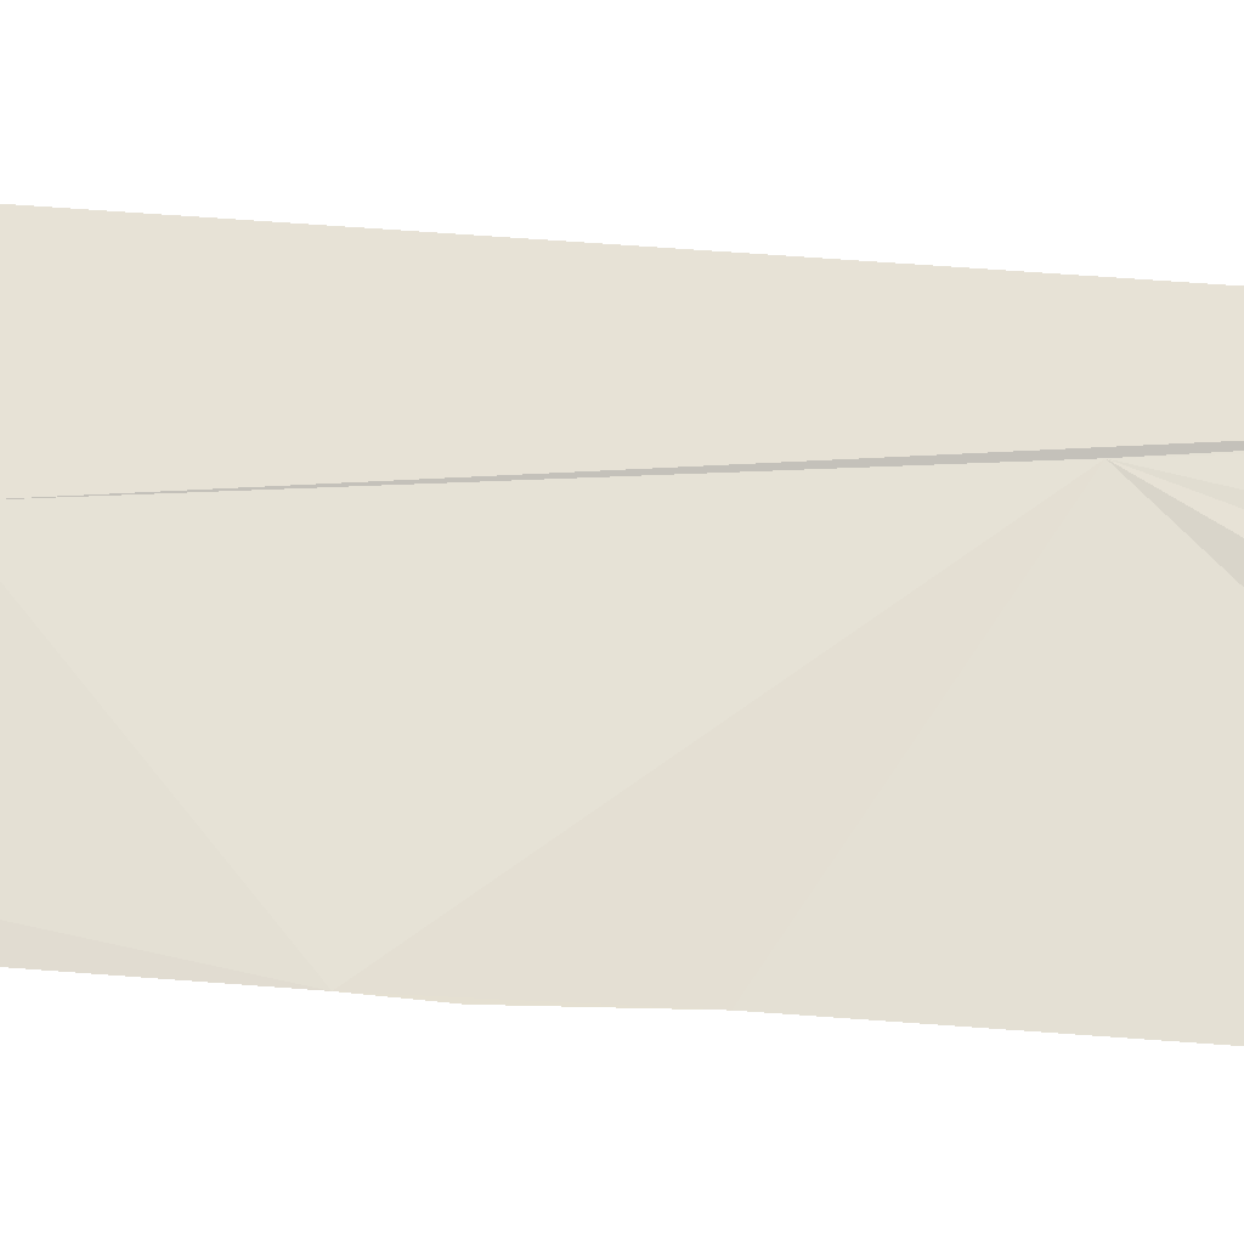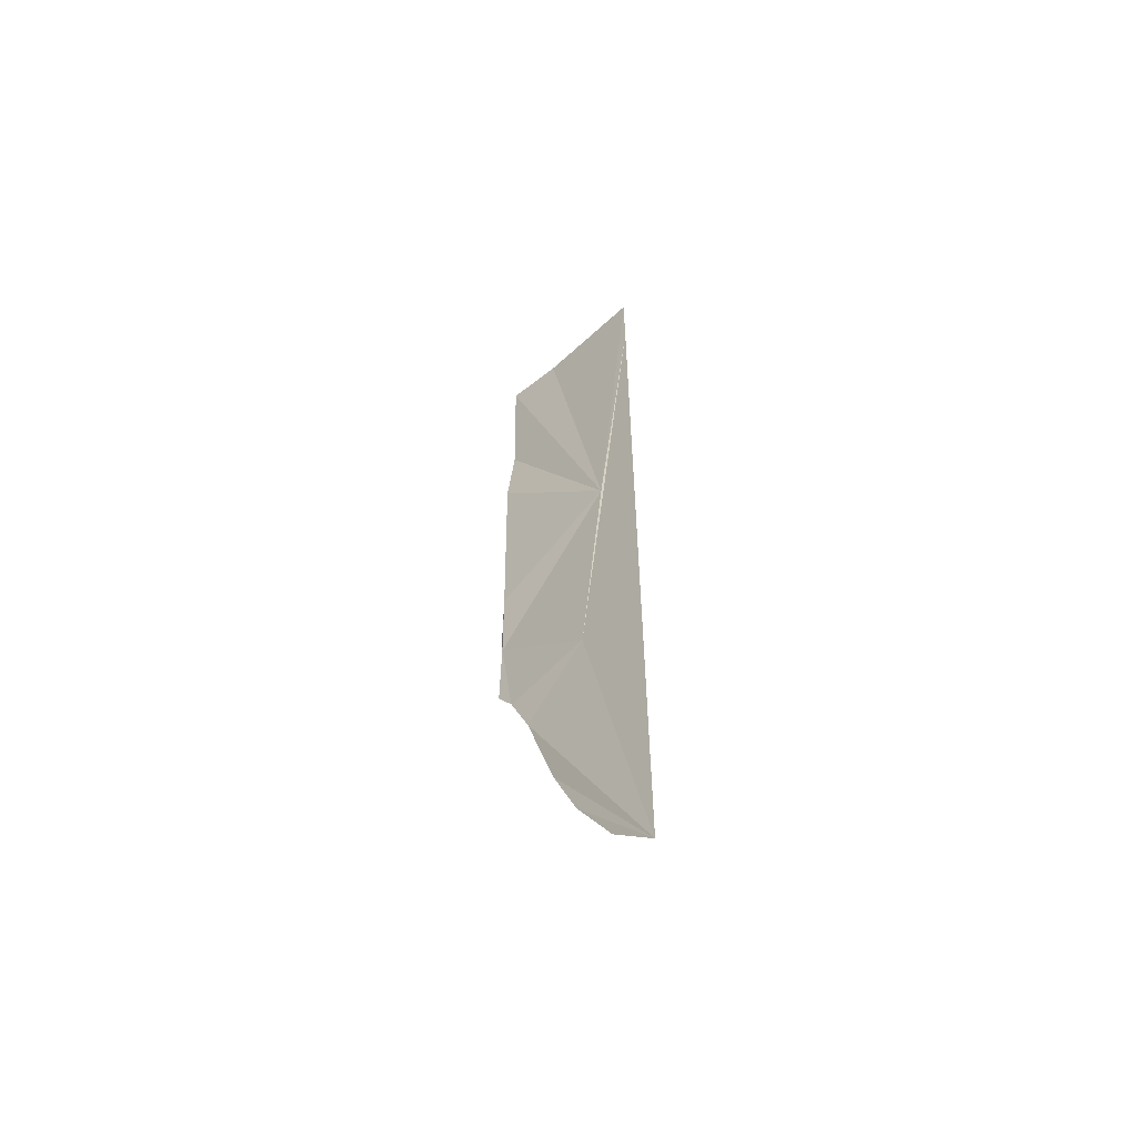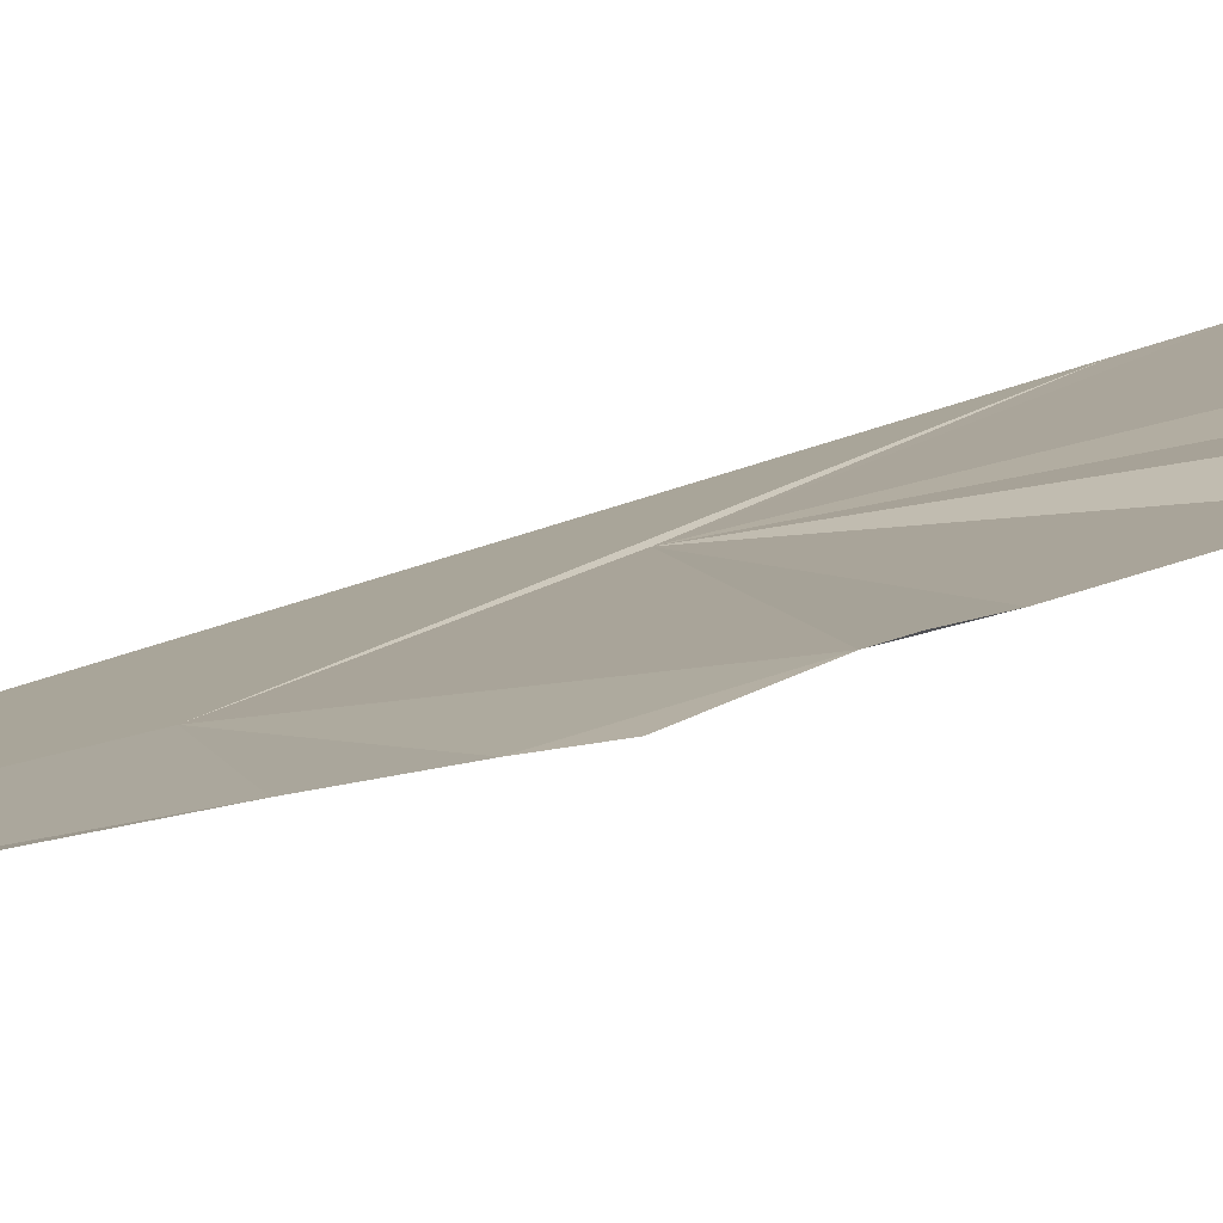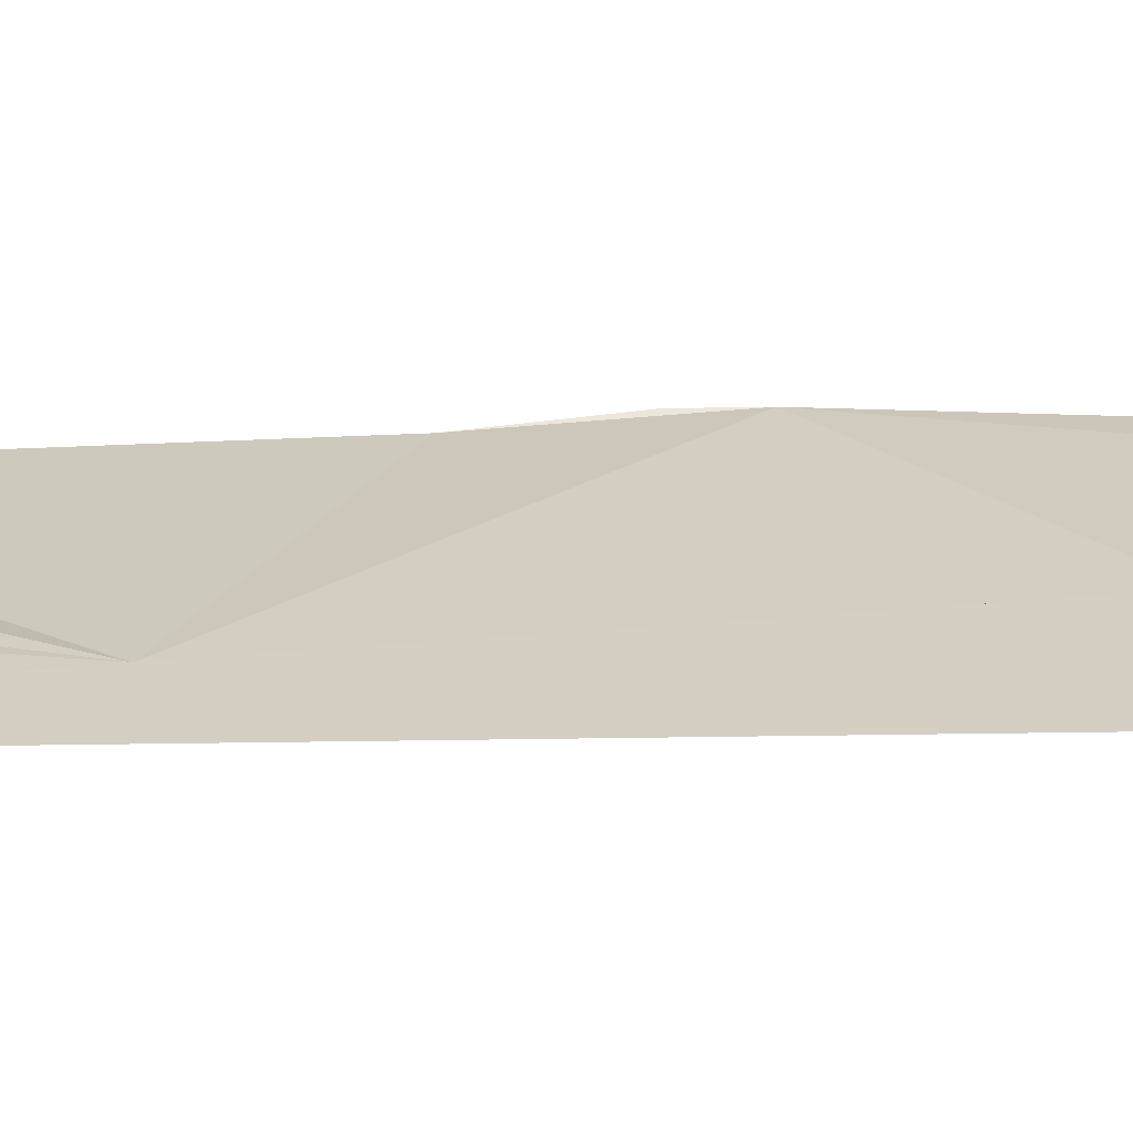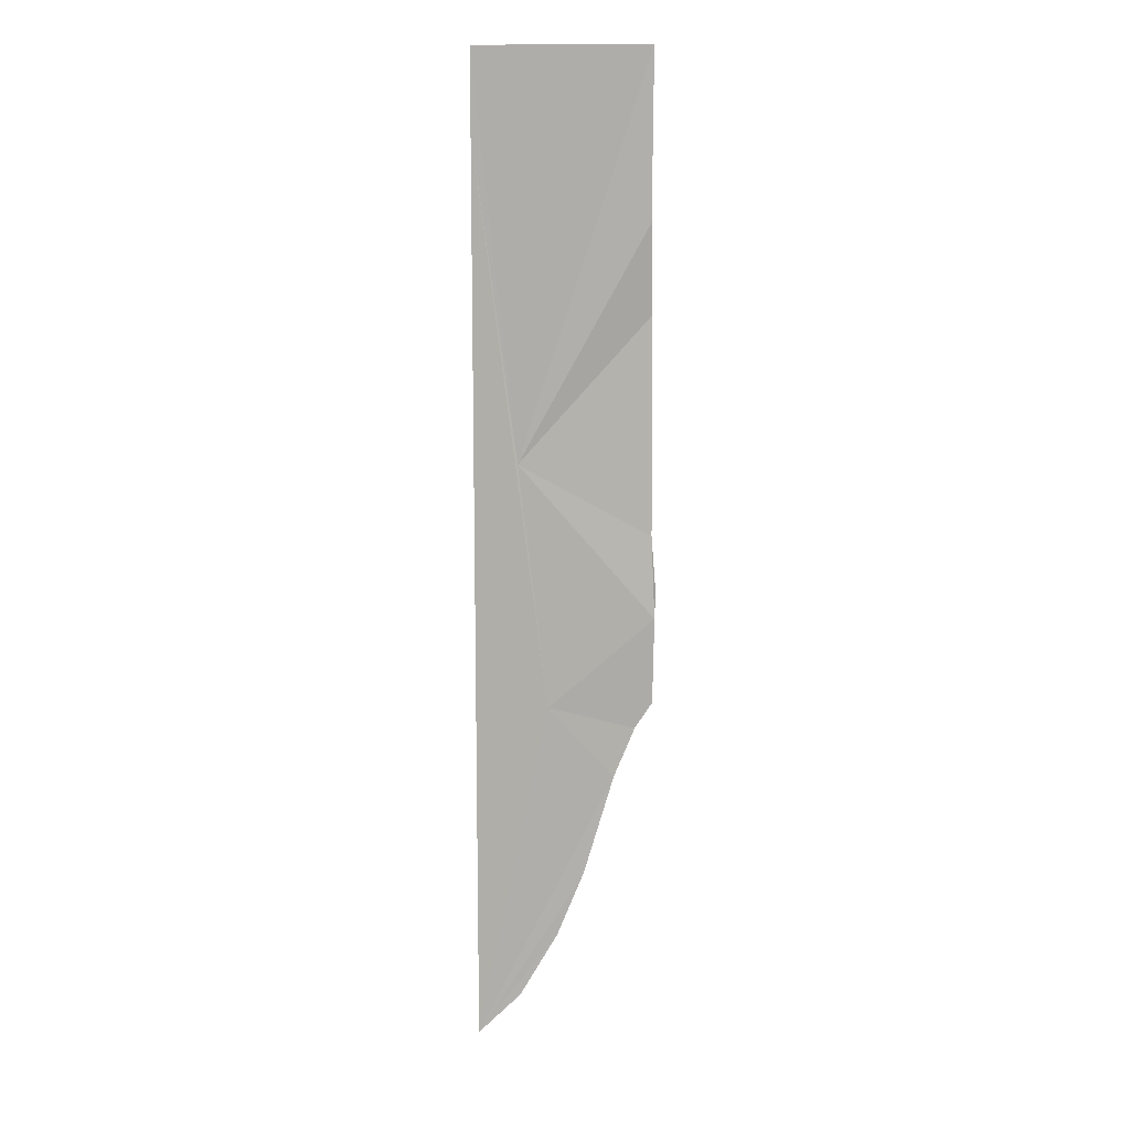
<metadata>
{"format":"obj","ext":"obj","renderer":"f3d","projection":"perspective","resolution":1024,"background":"white","views":[{"elev":69.7,"azim":-85.9,"up":"+Y"},{"elev":-59.1,"azim":37.8,"up":"+Z"},{"elev":10.5,"azim":-150.4,"up":"+Y"},{"elev":19.5,"azim":88.0,"up":"+Y"},{"elev":11.7,"azim":177.9,"up":"+Z"}]}
</metadata>
<code>
o my_crack_surf1_135
v 131.4 -4.901 4055
v 130.9 -5.617 4113
v 176.8 -8.949 3973
v 191.9 -10.15 4085
v 191.9 -10.15 3762
v 166.4 -7.442 3886
v 130.9 -7.537 4024
v 176.7 -8.259 3777
v 163.4 -6.993 3801
v 151.4 -6.056 4113
v 153.9 -5.99 3825
v 191.9 -10.15 4113
v 129 -4.074 3929
v 129.3 -3.955 3919
v 130.4 -5.578 3948
v 129.8 -5.016 3888
v 135.8 -5.464 3879
v 143.2 -5.791 3861
f 1 3 2
f 4 6 5
f 1 7 3
f 5 9 8
f 10 2 3
f 11 9 5
f 6 4 3
f 3 4 12
f 13 14 15
f 14 16 17
f 6 14 17
f 5 18 11
f 3 12 10
f 6 18 5
f 6 17 18
f 6 3 14
f 15 14 3
f 15 3 7

</code>
